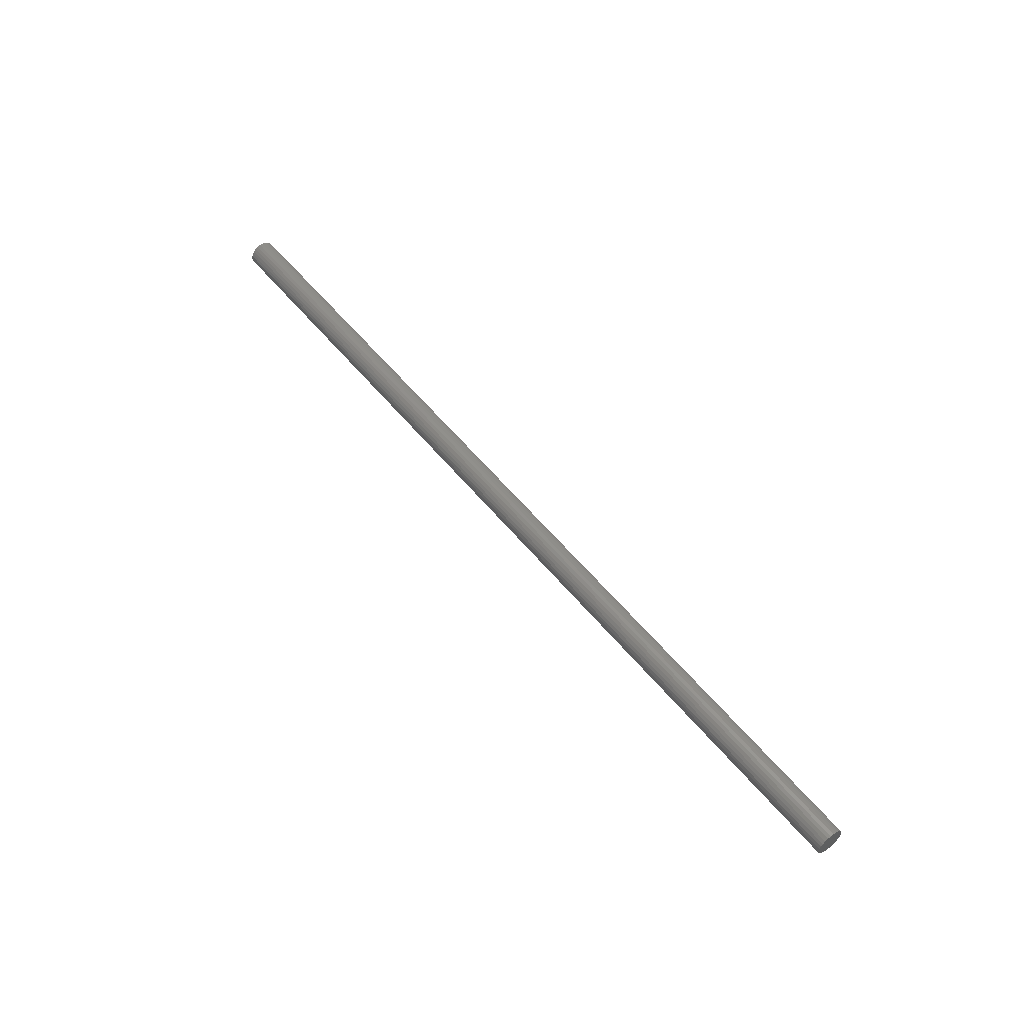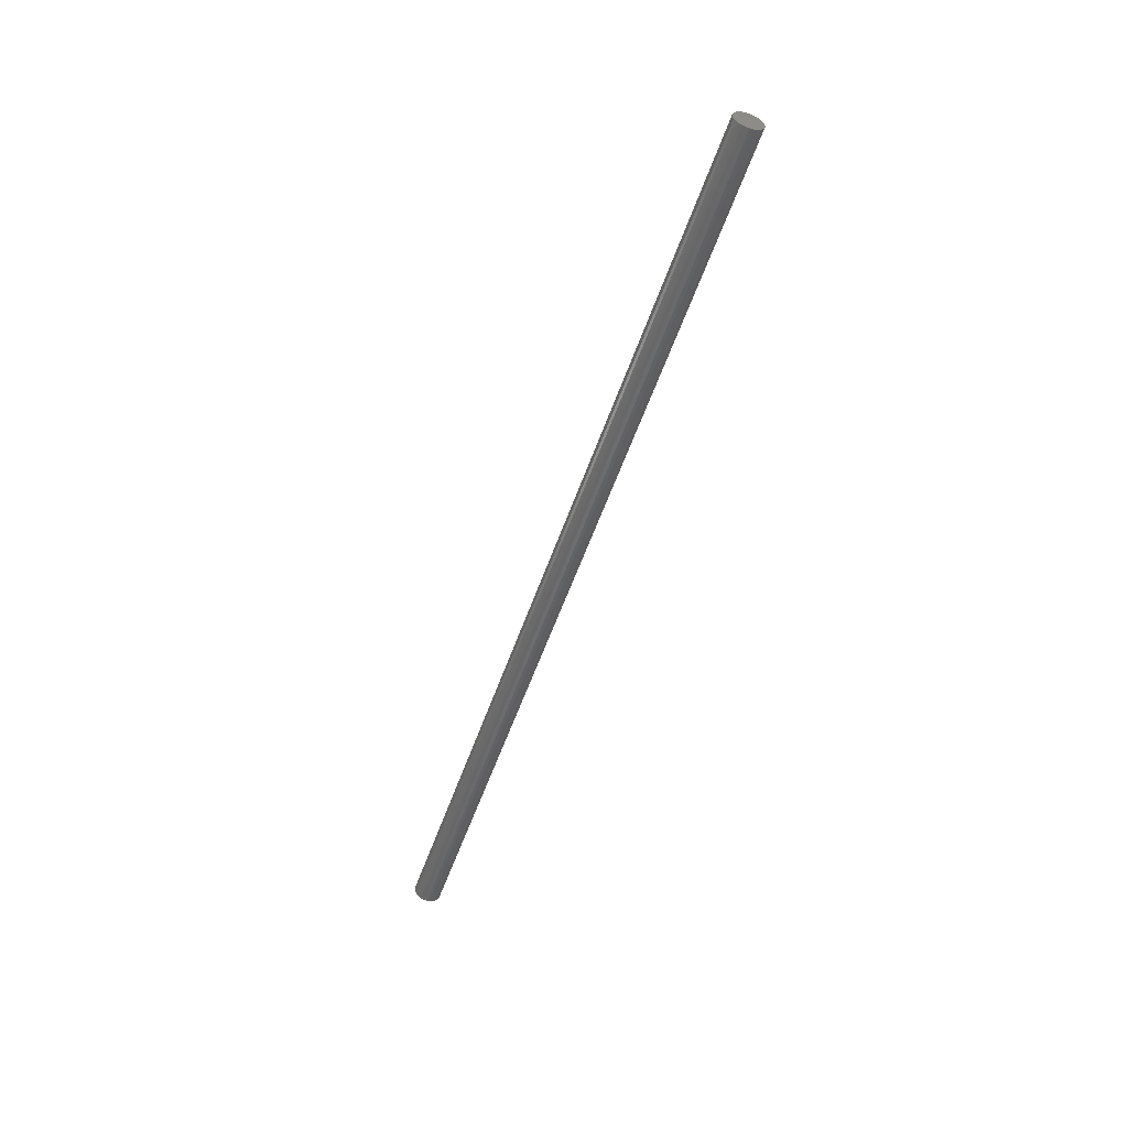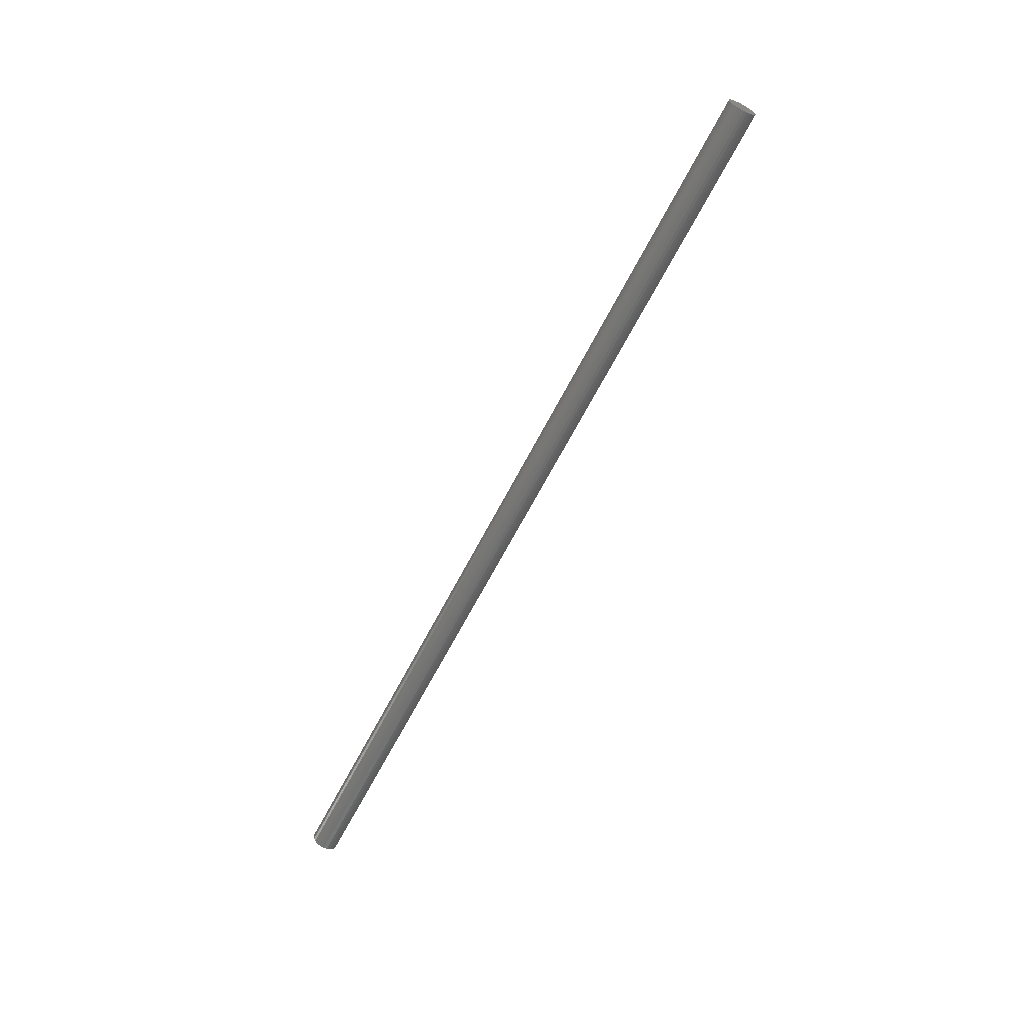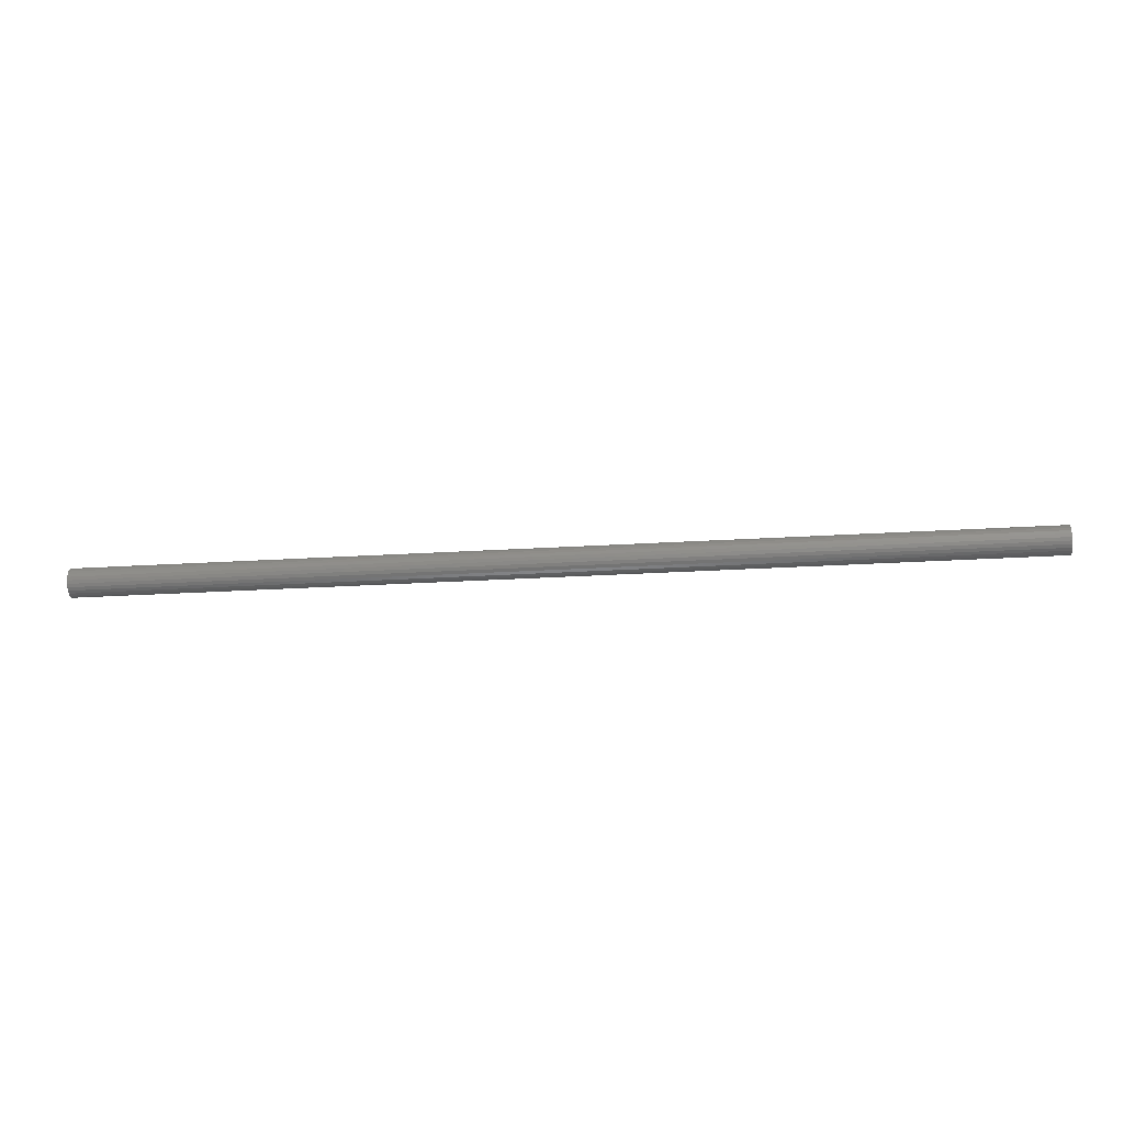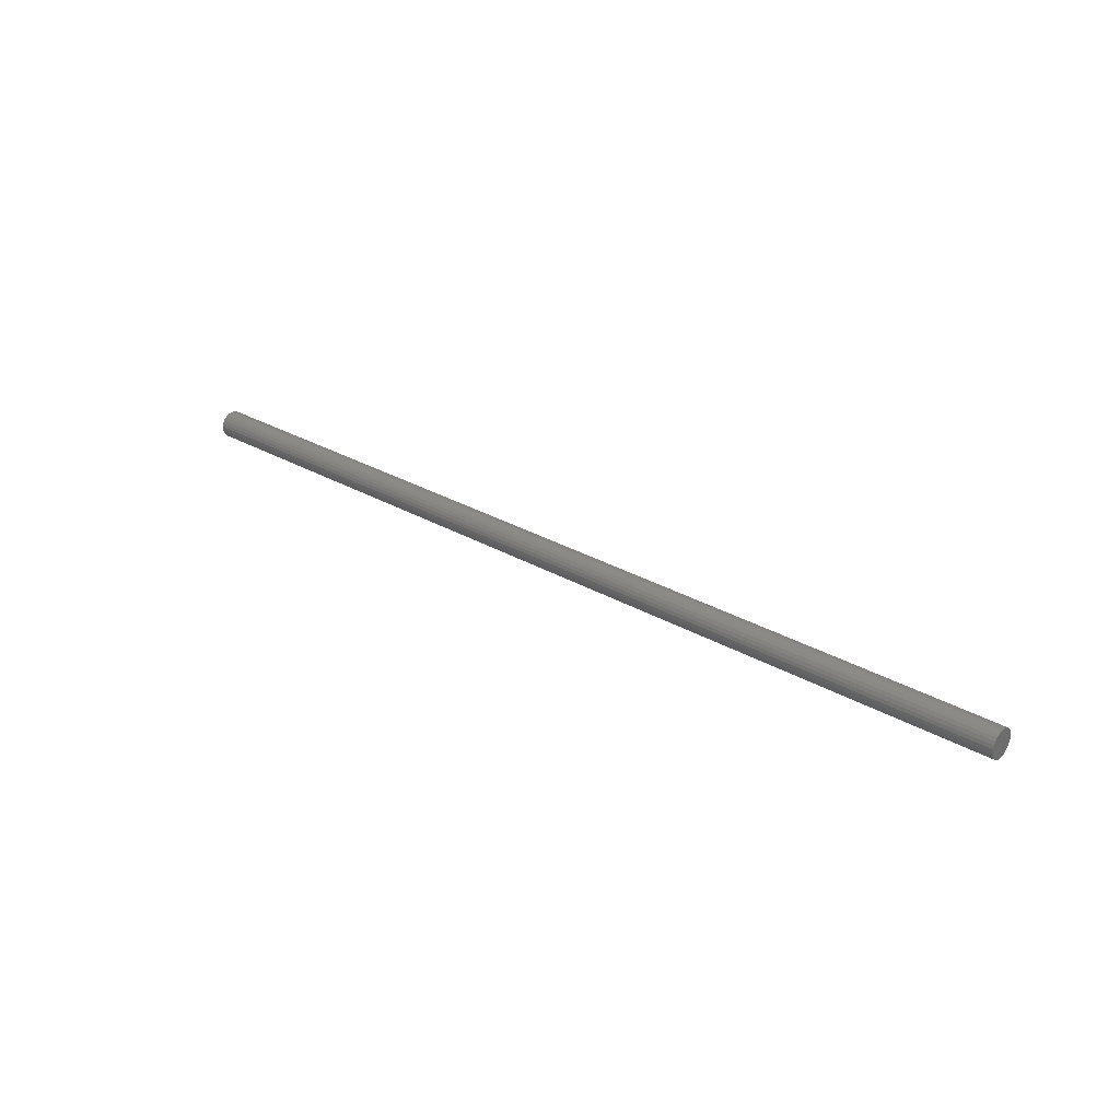
<metadata>
{"format":"stl","ext":"stl","renderer":"f3d","projection":"perspective","resolution":1024,"background":"white","views":[{"elev":53.7,"azim":-127.8,"up":"+Z"},{"elev":-52.1,"azim":71.8,"up":"+Y"},{"elev":-63.1,"azim":63.1,"up":"+Y"},{"elev":-32.5,"azim":4.6,"up":"+Y"},{"elev":28.5,"azim":41.1,"up":"+Y"}]}
</metadata>
<code>
# stl→obj: 52 verts, 100 faces
v 0 0.01456 0.00359
v 1 0.015 0
v 0 0.015 0
v 1 0.01456 0.00359
v 0 0.01328 0.006971
v 1 0.01328 0.006971
v 0 0.01123 0.009947
v 1 0.01123 0.009947
v 0 0.008521 0.01234
v 1 0.008521 0.01234
v 0 0.005319 0.01403
v 1 0.005319 0.01403
v 0 0.001808 0.01489
v 1 0.001808 0.01489
v 0 -0.001808 0.01489
v 1 -0.001808 0.01489
v 0 -0.005319 0.01403
v 1 -0.005319 0.01403
v 0 -0.008521 0.01234
v 1 -0.008521 0.01234
v 0 -0.01123 0.009947
v 1 -0.01123 0.009947
v 0 -0.01328 0.006971
v 1 -0.01328 0.006971
v 0 -0.01456 0.00359
v 1 -0.01456 0.00359
v 0 -0.015 1.516e-17
v 1 -0.015 1.516e-17
v 0 -0.01456 -0.00359
v 1 -0.01456 -0.00359
v 1 -0.01328 -0.006971
v 0 -0.01328 -0.006971
v 0 -0.01123 -0.009947
v 1 -0.01123 -0.009947
v 1 -0.008521 -0.01234
v 0 -0.008521 -0.01234
v 0 -0.005319 -0.01403
v 1 -0.005319 -0.01403
v 0 -0.001808 -0.01489
v 1 -0.001808 -0.01489
v 1 0.001808 -0.01489
v 0 0.001808 -0.01489
v 0 0.005319 -0.01403
v 1 0.005319 -0.01403
v 1 0.008521 -0.01234
v 0 0.008521 -0.01234
v 0 0.01123 -0.009947
v 1 0.01123 -0.009947
v 1 0.01328 -0.006971
v 0 0.01328 -0.006971
v 0 0.01456 -0.00359
v 1 0.01456 -0.00359
f 1 2 3
f 1 4 2
f 5 6 4
f 5 4 1
f 7 8 6
f 7 6 5
f 9 10 8
f 9 8 7
f 11 12 10
f 11 10 9
f 13 14 12
f 13 12 11
f 15 16 14
f 15 14 13
f 17 18 16
f 17 16 15
f 19 20 18
f 19 18 17
f 21 22 20
f 21 20 19
f 23 24 22
f 23 22 21
f 25 24 23
f 25 26 24
f 27 26 25
f 27 28 26
f 29 30 28
f 29 28 27
f 29 31 30
f 32 31 29
f 33 34 31
f 33 35 34
f 33 31 32
f 36 35 33
f 37 38 35
f 37 35 36
f 39 40 38
f 39 41 40
f 39 38 37
f 42 41 39
f 43 44 41
f 43 45 44
f 43 41 42
f 46 45 43
f 47 48 45
f 47 49 48
f 47 45 46
f 50 49 47
f 51 52 49
f 51 49 50
f 3 2 52
f 3 52 51
f 7 1 3
f 7 5 1
f 7 11 9
f 7 13 11
f 7 15 13
f 7 17 15
f 7 19 17
f 7 21 19
f 7 23 21
f 7 25 23
f 7 27 25
f 7 29 27
f 7 32 29
f 7 33 32
f 7 36 33
f 7 37 36
f 7 39 37
f 7 42 39
f 7 43 42
f 7 46 43
f 7 47 46
f 7 50 47
f 7 51 50
f 7 3 51
f 8 2 4
f 8 4 6
f 8 10 12
f 8 12 14
f 8 14 16
f 8 16 18
f 8 18 20
f 8 20 22
f 8 22 24
f 8 24 26
f 8 26 28
f 8 28 30
f 8 30 31
f 8 31 34
f 8 34 35
f 8 35 38
f 8 38 40
f 8 40 41
f 8 41 44
f 8 44 45
f 8 45 48
f 8 48 49
f 8 49 52
f 8 52 2

</code>
